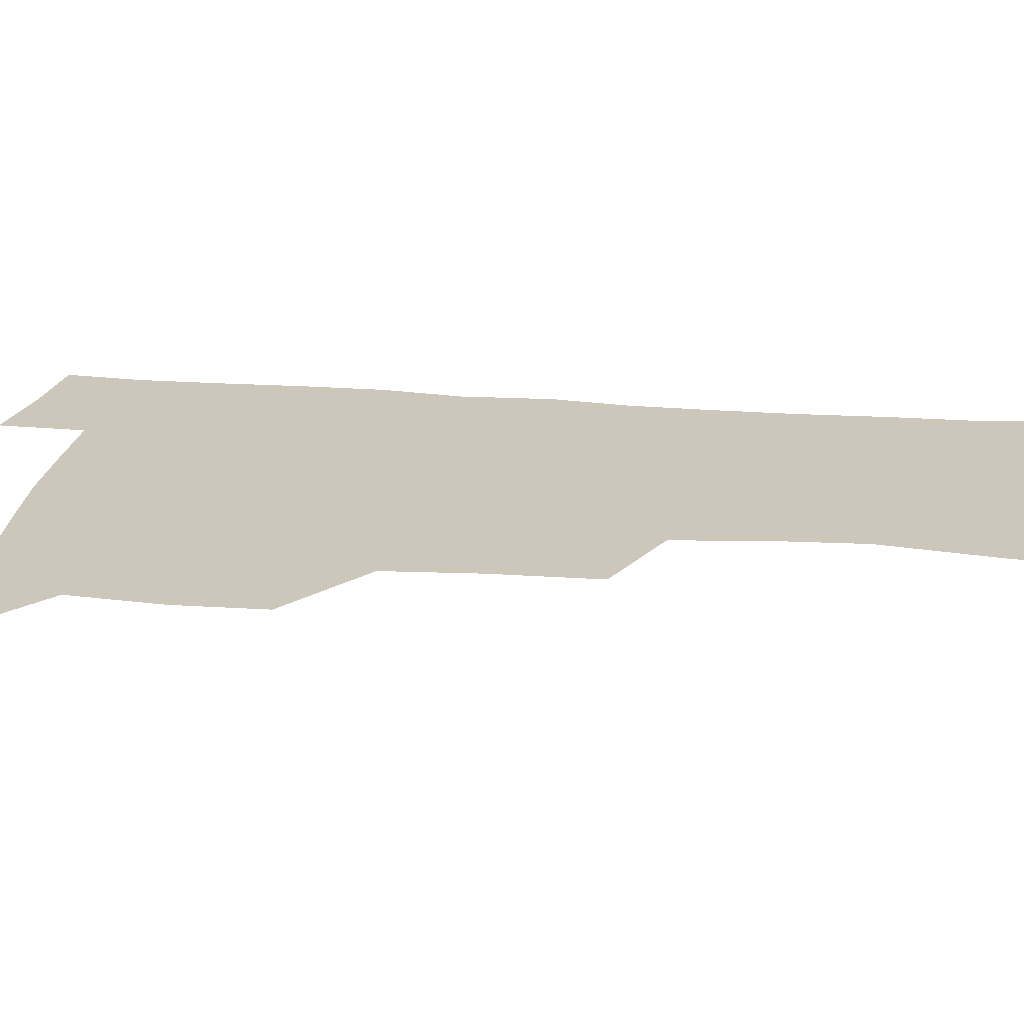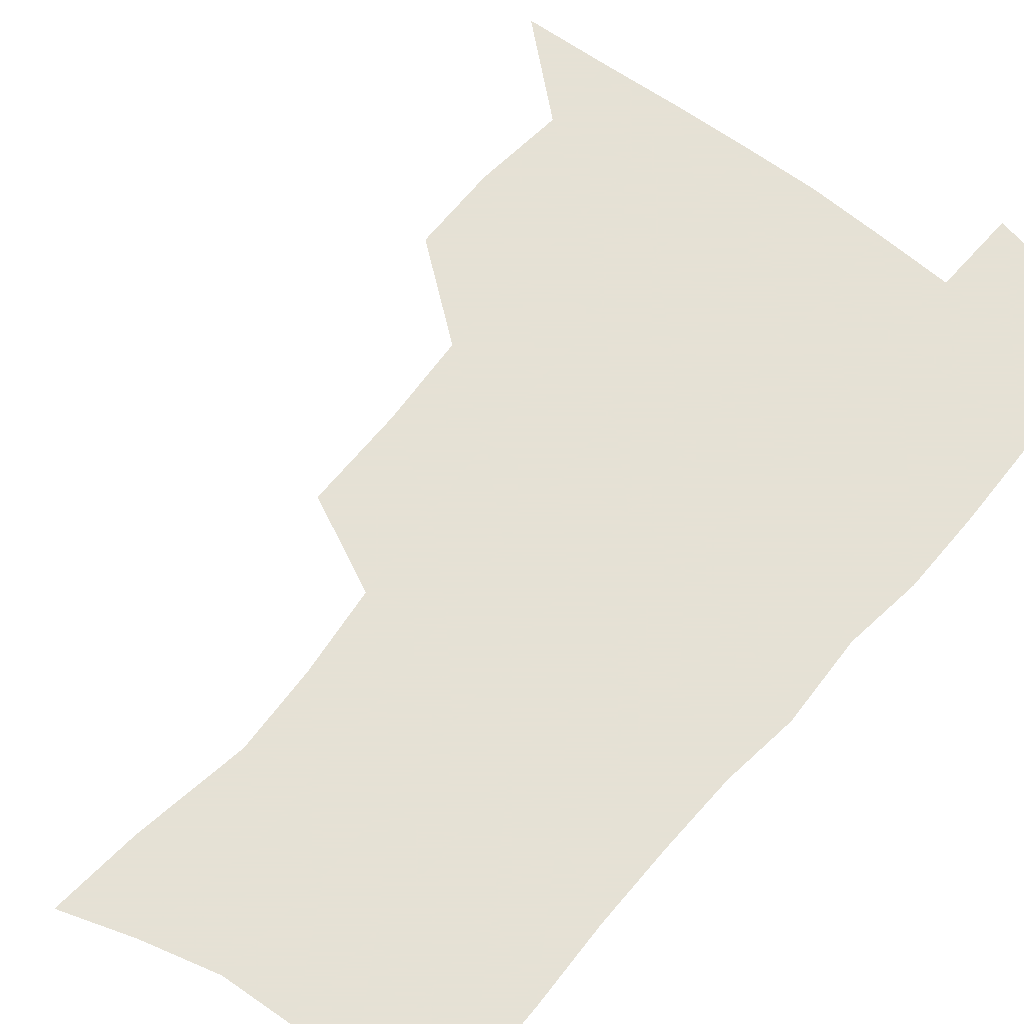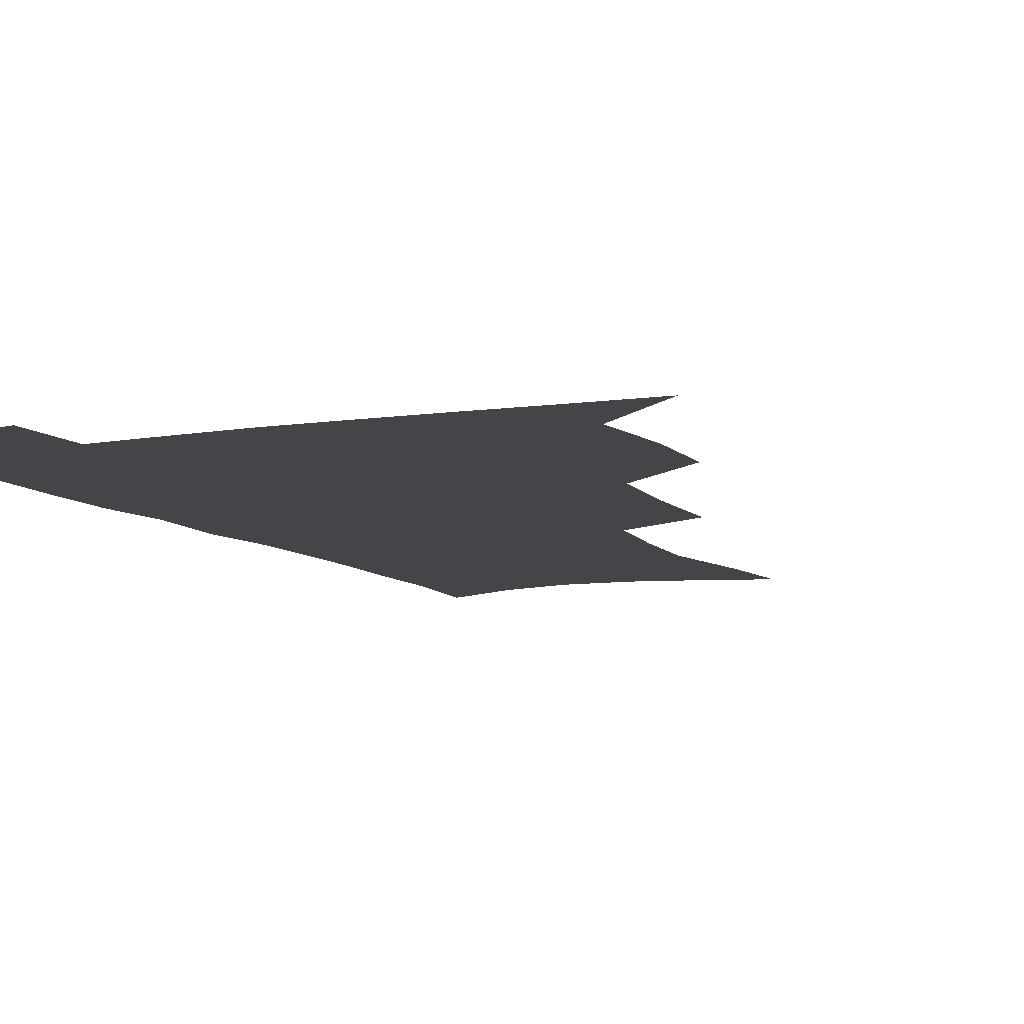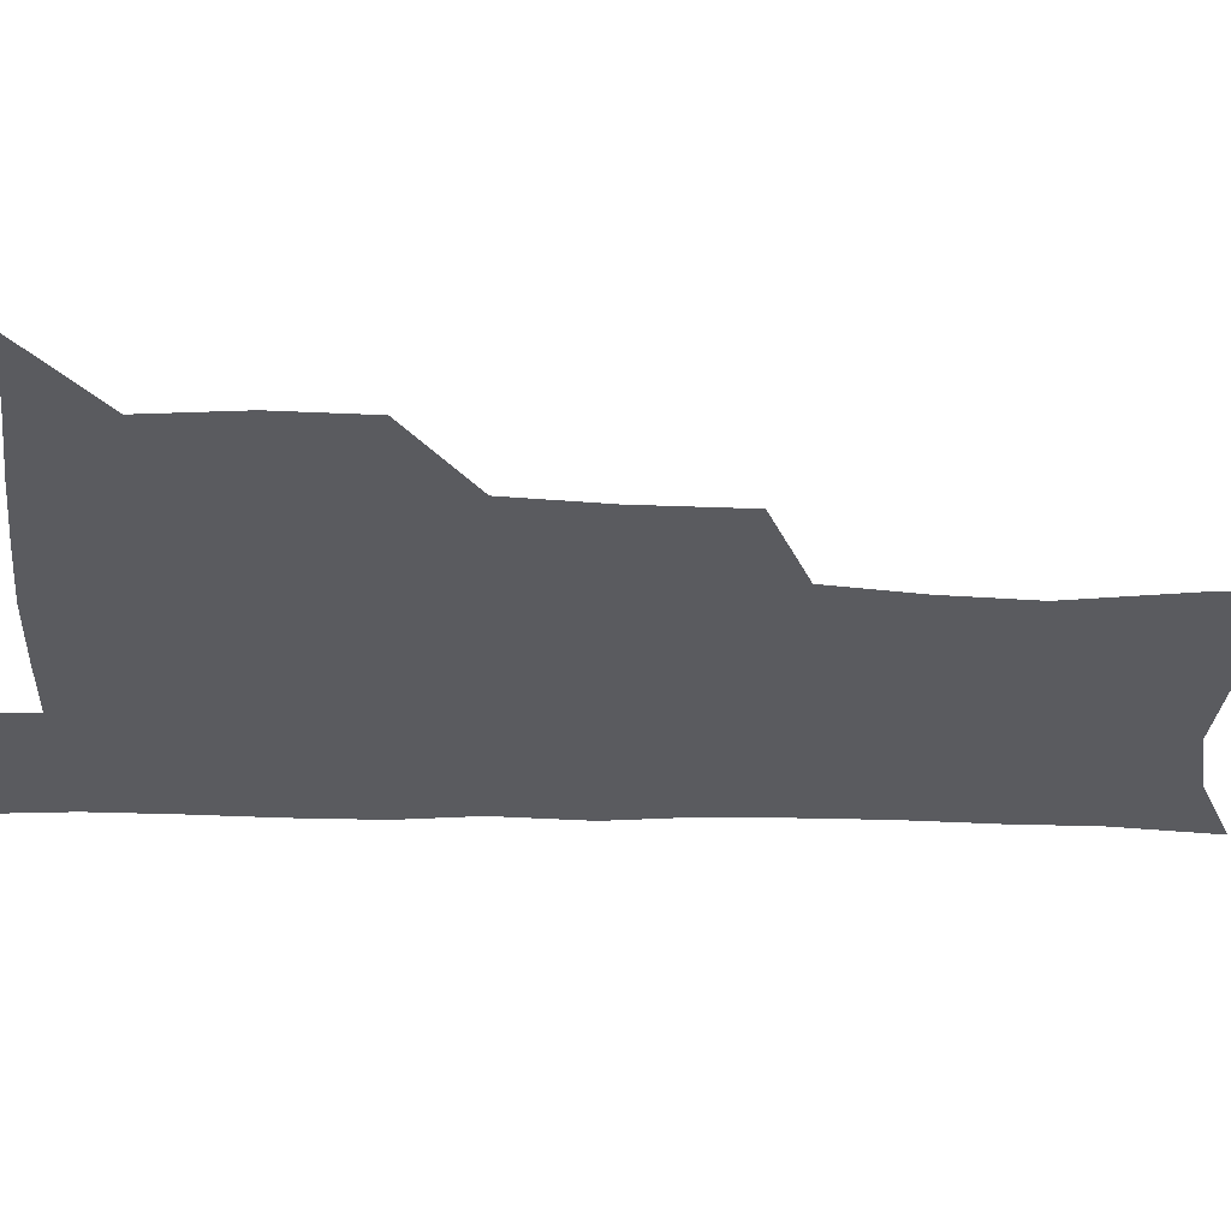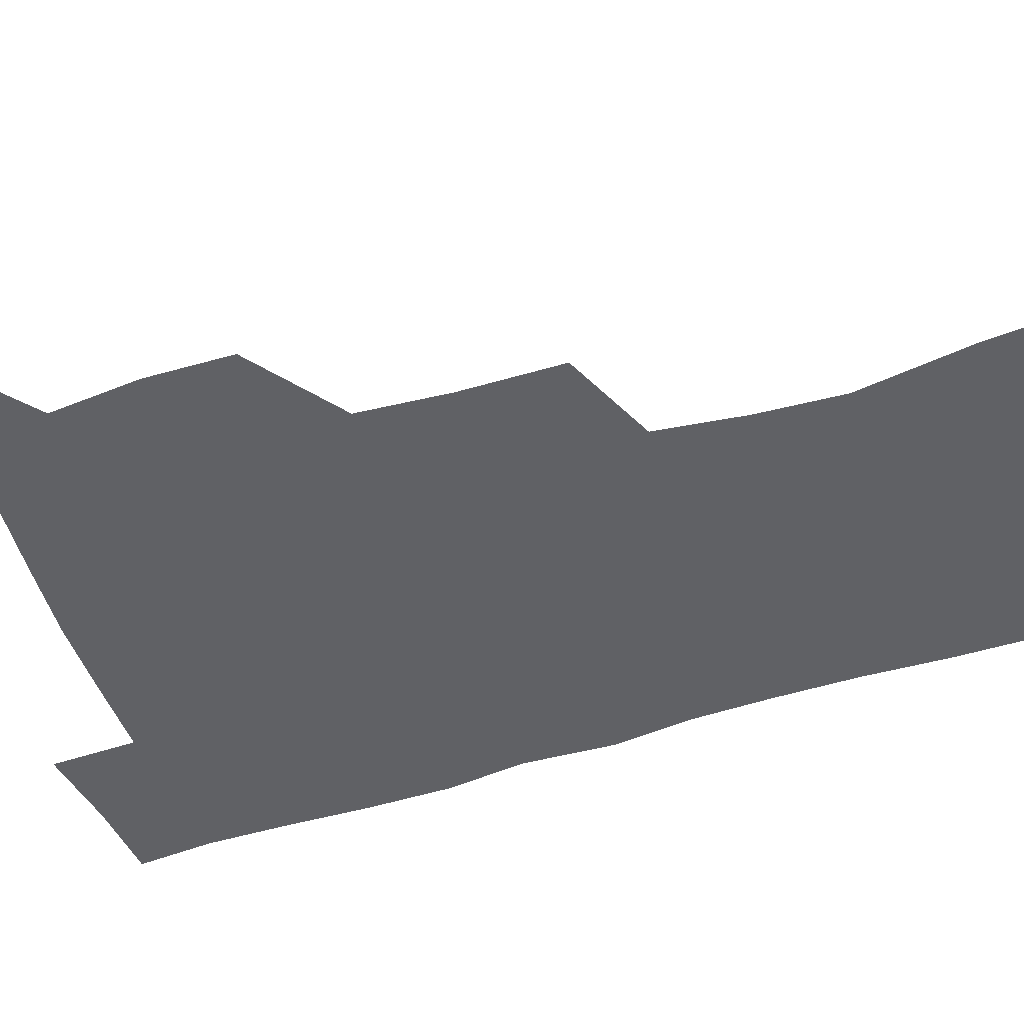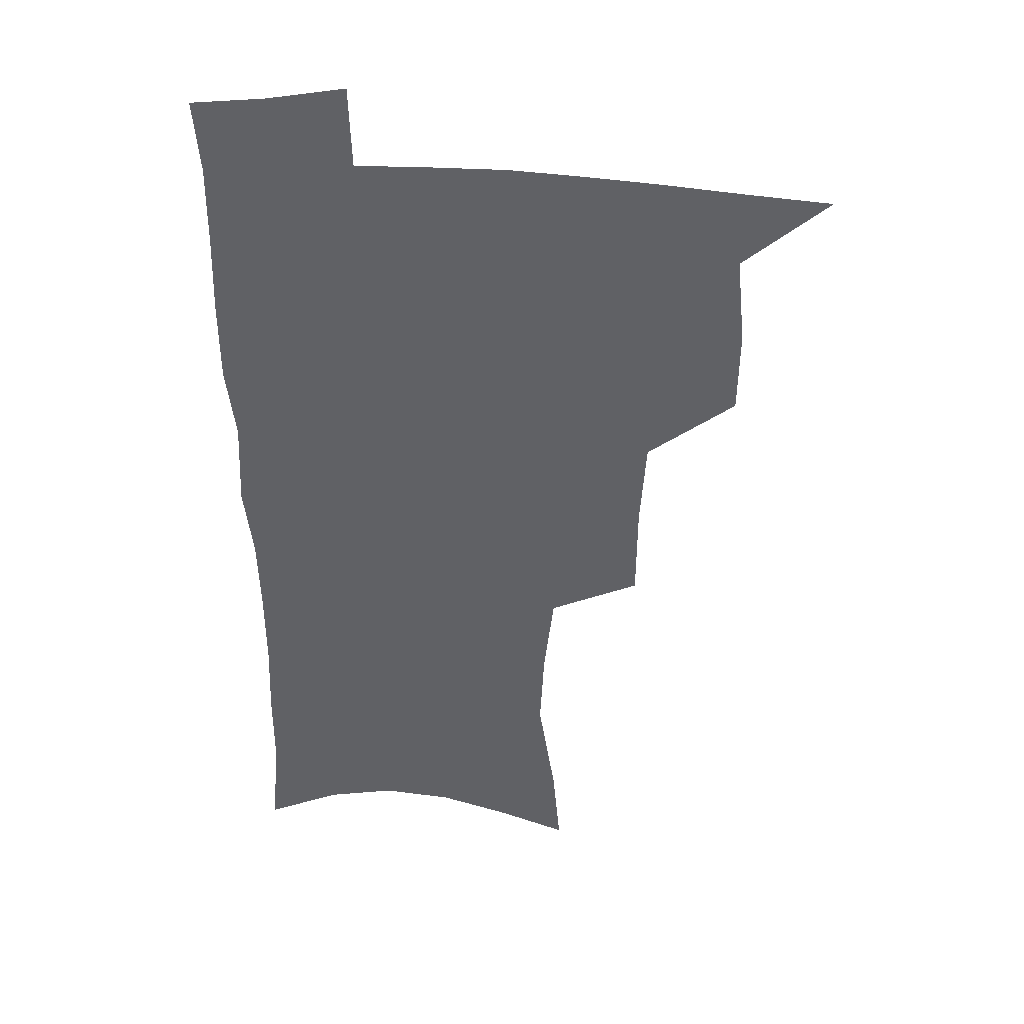
<metadata>
{"format":"obj","ext":"obj","renderer":"f3d","projection":"perspective","resolution":1024,"background":"white","views":[{"elev":21.4,"azim":-82.5,"up":"+Z"},{"elev":64.9,"azim":39.6,"up":"+Z"},{"elev":-9.1,"azim":-155.1,"up":"+Z"},{"elev":-32.9,"azim":-92.7,"up":"+Z"},{"elev":-49.4,"azim":-71.4,"up":"+Z"},{"elev":39.0,"azim":-174.8,"up":"+Y"}]}
</metadata>
<code>
v 481.8 504.5 0
v 511.7 410.9 0
v 511.1 443.2 0
v 514.5 476.8 0
v 514.4 506.7 0
v 548 313.7 0
v 547.7 351.4 0
v 545.4 385.4 0
v 545 418.9 0
v 547.9 452.3 0
v 546.8 480.8 0
v 544.4 509.2 0
v 578.1 157.5 0
v 581.2 190.8 0
v 587.8 233.2 0
v 586.3 265.3 0
v 582.5 298 0
v 580.2 333.3 0
v 577.8 364.1 0
v 576.7 395.7 0
v 577.4 427.4 0
v 577.1 455.7 0
v 575.5 483 0
v 573.6 511 0
v 604.3 166.8 0
v 612.1 214.7 0
v 610.8 241.9 0
v 609.9 276.3 0
v 607.7 308.4 0
v 605.9 339.6 0
v 604.4 369.3 0
v 603.9 399.5 0
v 604.6 430.2 0
v 604.6 457.5 0
v 603.9 484.2 0
v 602.1 512.4 0
v 631.8 174.7 0
v 634.9 217.9 0
v 634.5 250.1 0
v 633.3 281.5 0
v 631.9 312.5 0
v 630.9 342.8 0
v 630.5 374.1 0
v 630.3 402.5 0
v 630.6 430.6 0
v 631.1 458.2 0
v 631.4 484.5 0
v 631.2 512 0
v 658.8 176.9 0
v 658.3 215.9 0
v 658.2 246.7 0
v 656.6 281.2 0
v 655.7 312.6 0
v 655.7 341.4 0
v 655.4 372.5 0
v 655.8 401.3 0
v 656.6 429.2 0
v 657.2 457.1 0
v 658.5 484 0
v 659.7 511.3 0
v 660.7 542.9 0
v 685.6 171.4 0
v 683.1 209.9 0
v 682.3 242.4 0
v 681.4 274.7 0
v 680.9 306.1 0
v 680.8 336.9 0
v 682.1 365.7 0
v 684 394.3 0
v 684.1 424.5 0
v 684.7 453.6 0
v 686 481.9 0
v 687.4 510 0
v 691 537.4 0
v 714.7 158.2 0
v 711.2 196.5 0
v 711.3 227.6 0
v 710.3 260.2 0
v 710.5 291.3 0
v 711.6 321.9 0
v 715.1 350.2 0
v 713.7 384.2 0
v 717.4 413 0
v 717.7 444.3 0
v 717 476 0
v 716.9 506.4 0
v 719.4 534.4 0
f 4 5 1
f 8 9 2
f 2 9 3
f 9 10 3
f 3 10 4
f 10 11 4
f 4 11 5
f 11 12 5
f 17 18 6
f 6 18 7
f 18 19 7
f 7 19 8
f 19 20 8
f 8 20 9
f 20 21 9
f 9 21 10
f 21 22 10
f 10 22 11
f 22 23 11
f 11 23 12
f 23 24 12
f 13 25 14
f 25 26 14
f 14 26 15
f 26 27 15
f 15 27 16
f 27 28 16
f 16 28 17
f 28 29 17
f 17 29 18
f 29 30 18
f 18 30 19
f 30 31 19
f 19 31 20
f 31 32 20
f 20 32 21
f 32 33 21
f 21 33 22
f 33 34 22
f 22 34 23
f 34 35 23
f 23 35 24
f 35 36 24
f 25 37 26
f 37 38 26
f 26 38 27
f 38 39 27
f 27 39 28
f 39 40 28
f 28 40 29
f 40 41 29
f 29 41 30
f 41 42 30
f 30 42 31
f 42 43 31
f 31 43 32
f 43 44 32
f 32 44 33
f 44 45 33
f 33 45 34
f 45 46 34
f 34 46 35
f 46 47 35
f 35 47 36
f 47 48 36
f 37 49 38
f 49 50 38
f 38 50 39
f 50 51 39
f 39 51 40
f 51 52 40
f 40 52 41
f 52 53 41
f 41 53 42
f 53 54 42
f 42 54 43
f 54 55 43
f 43 55 44
f 55 56 44
f 44 56 45
f 56 57 45
f 45 57 46
f 57 58 46
f 46 58 47
f 58 59 47
f 47 59 48
f 59 60 48
f 49 62 50
f 62 63 50
f 50 63 51
f 63 64 51
f 51 64 52
f 64 65 52
f 52 65 53
f 65 66 53
f 53 66 54
f 66 67 54
f 54 67 55
f 67 68 55
f 55 68 56
f 68 69 56
f 56 69 57
f 69 70 57
f 57 70 58
f 70 71 58
f 58 71 59
f 71 72 59
f 59 72 60
f 72 73 60
f 60 73 61
f 73 74 61
f 62 75 63
f 75 76 63
f 63 76 64
f 76 77 64
f 64 77 65
f 77 78 65
f 65 78 66
f 78 79 66
f 66 79 67
f 79 80 67
f 67 80 68
f 80 81 68
f 68 81 69
f 81 82 69
f 69 82 70
f 82 83 70
f 70 83 71
f 83 84 71
f 71 84 72
f 84 85 72
f 72 85 73
f 85 86 73
f 73 86 74
f 86 87 74

</code>
